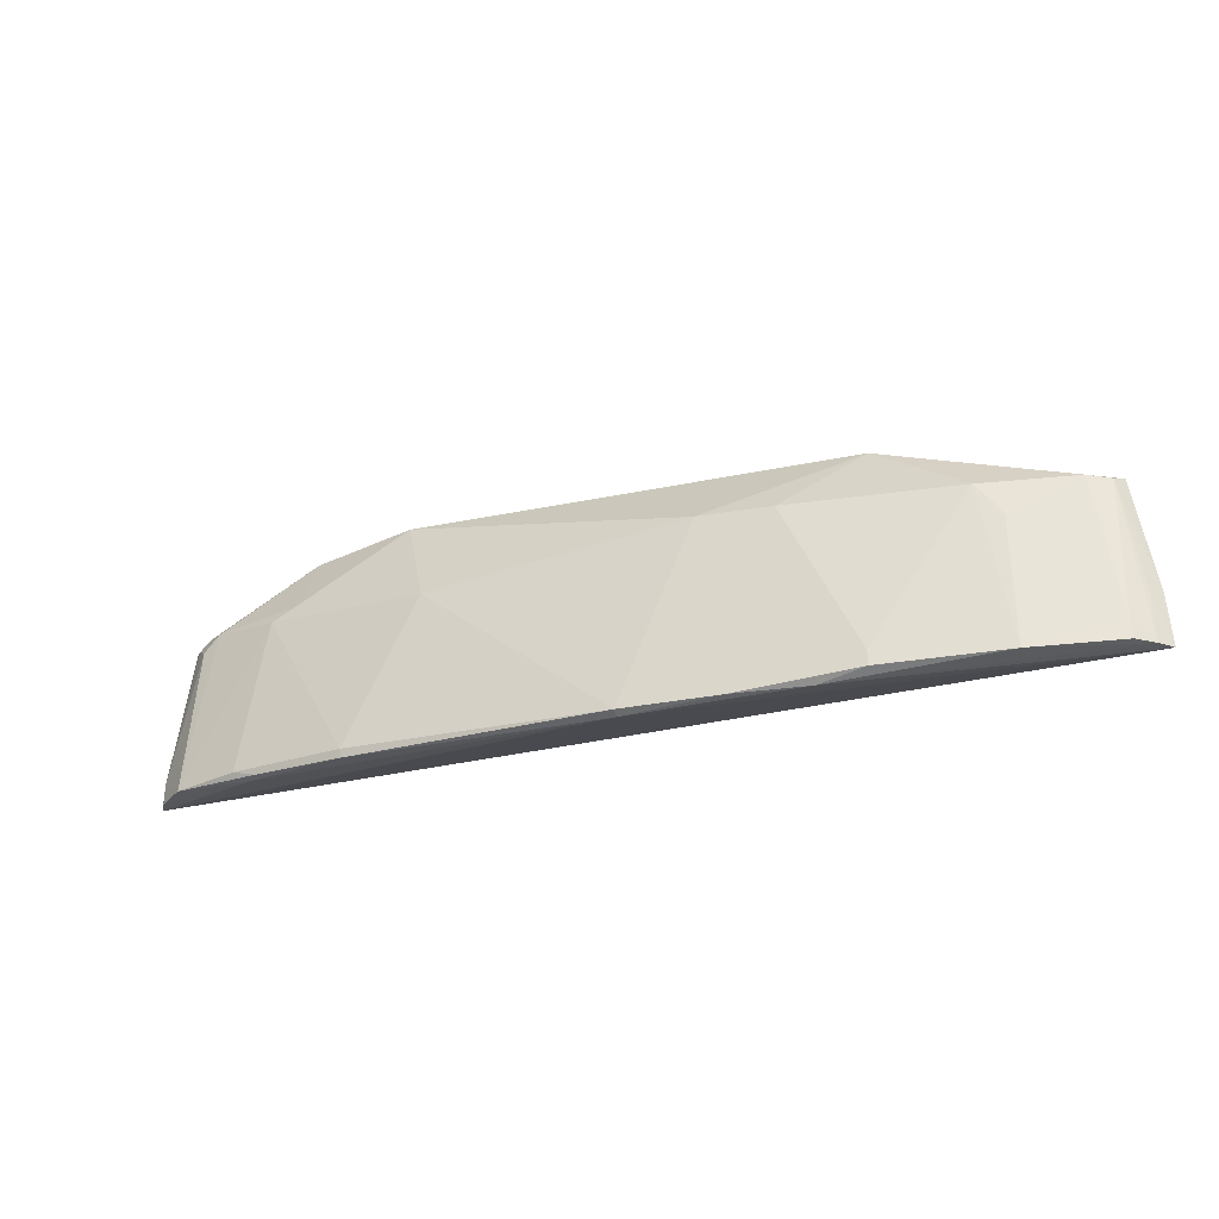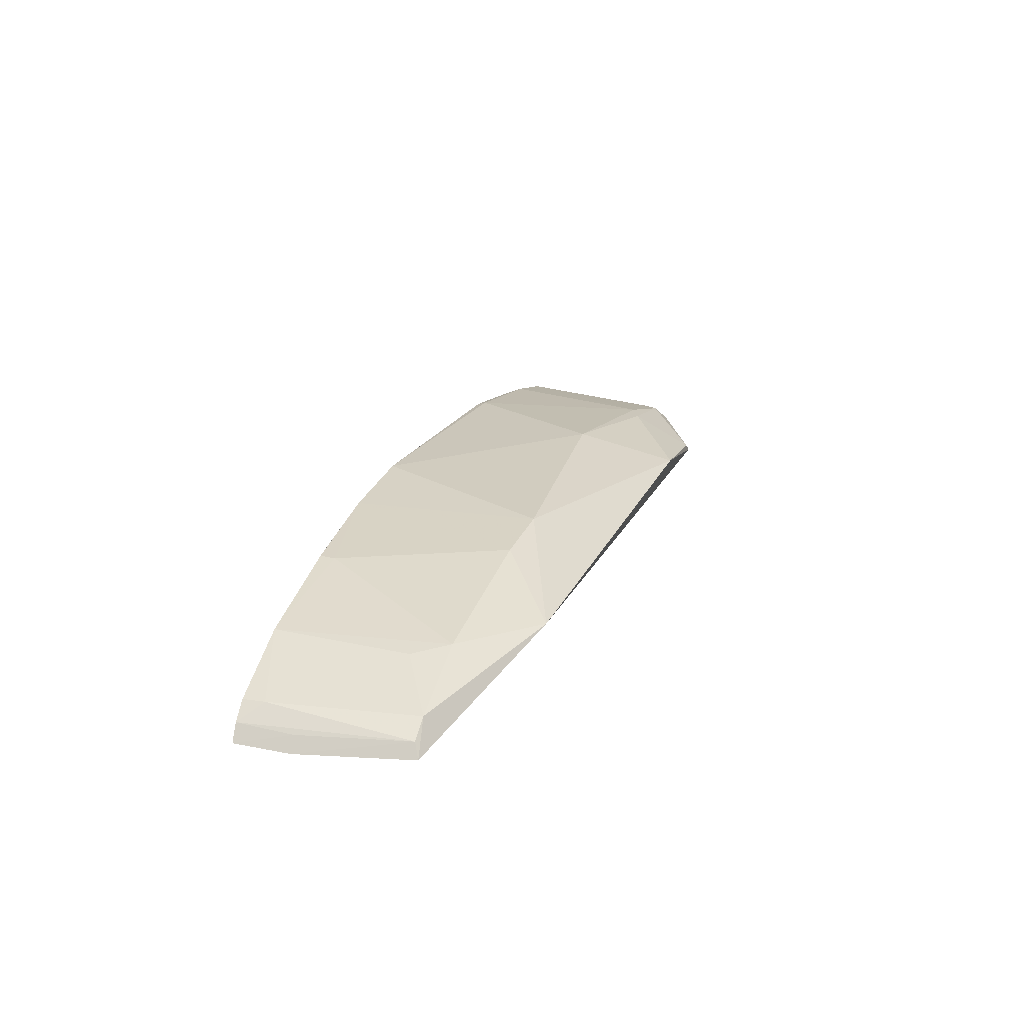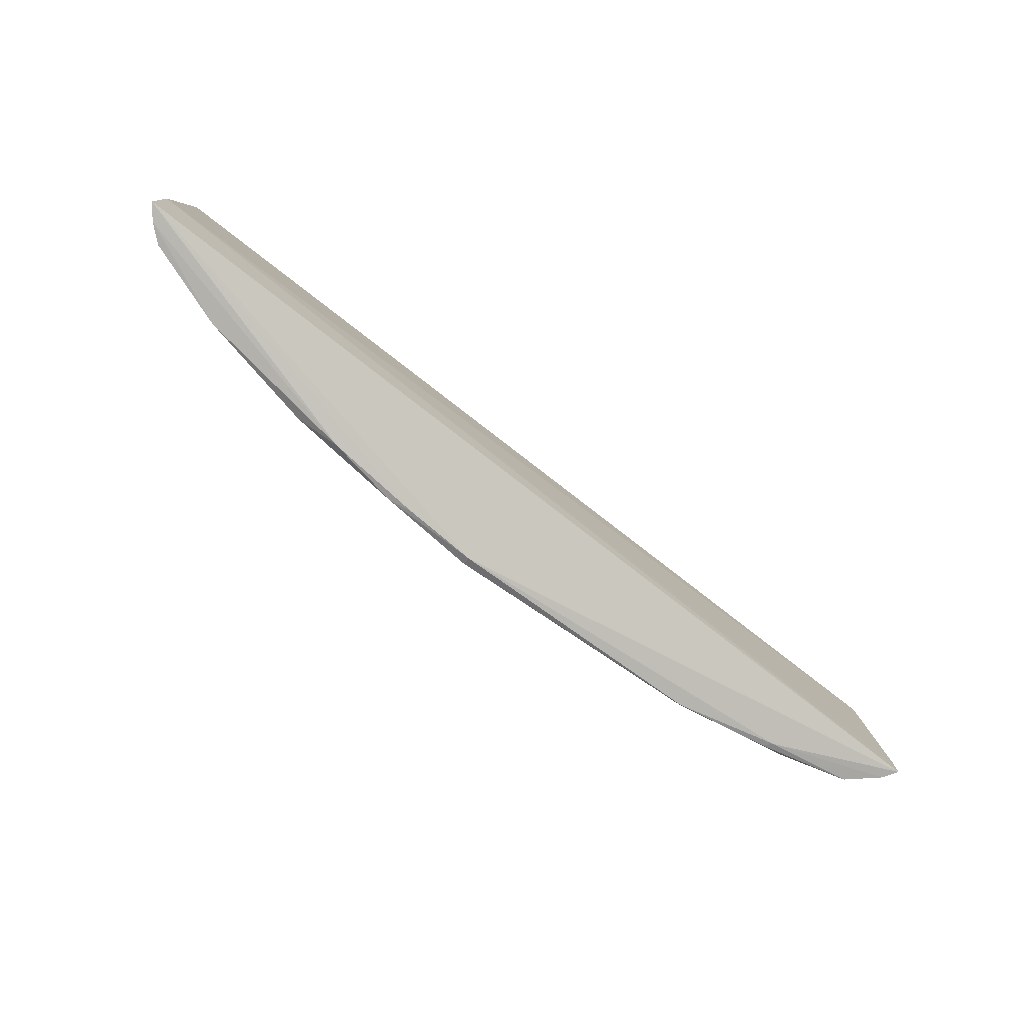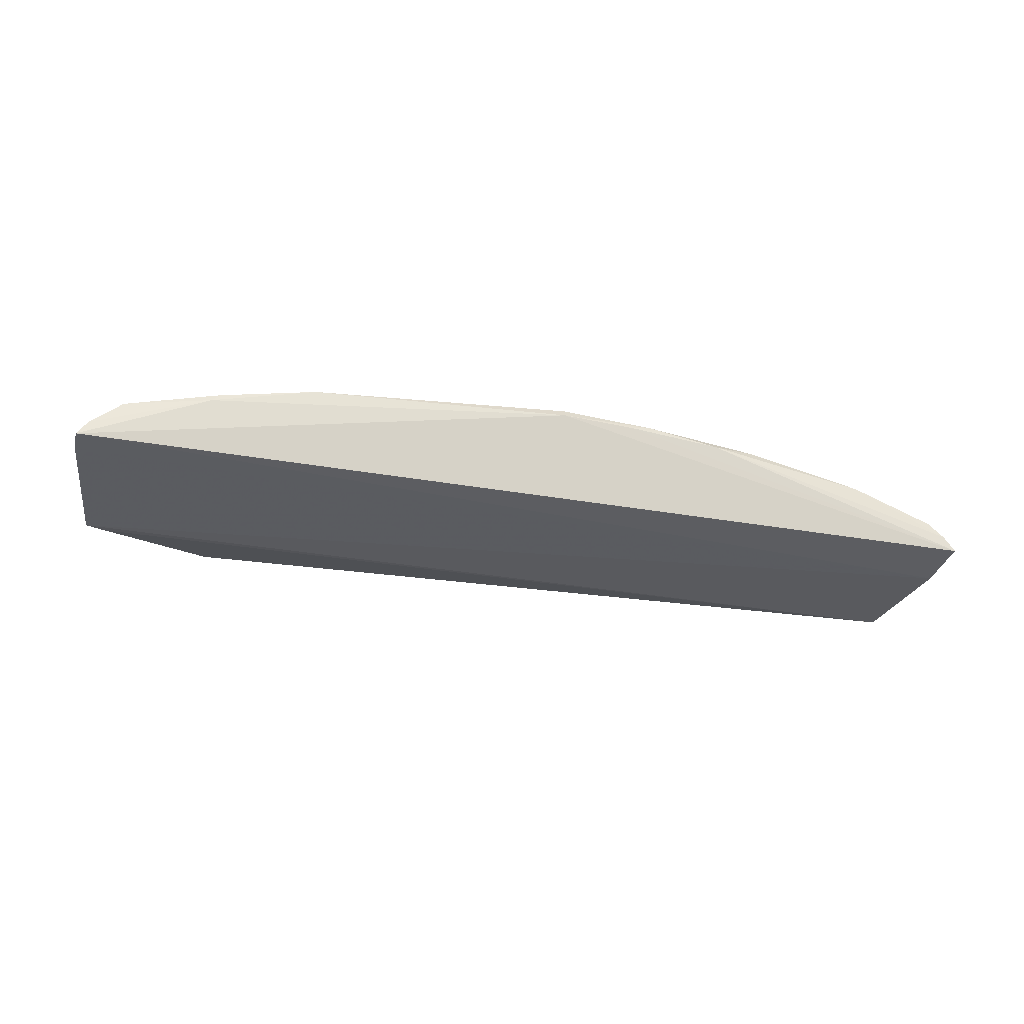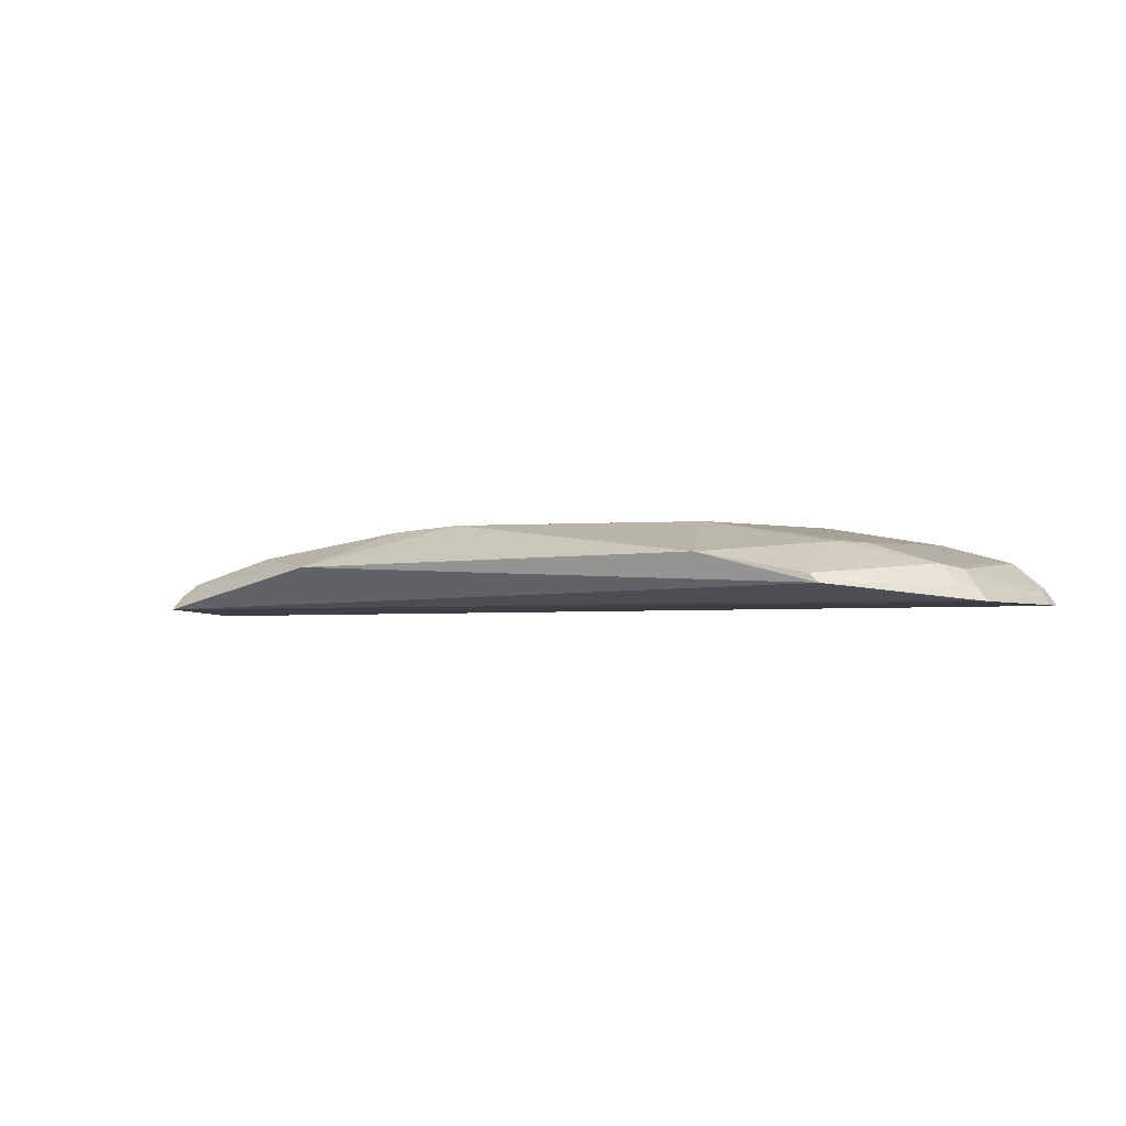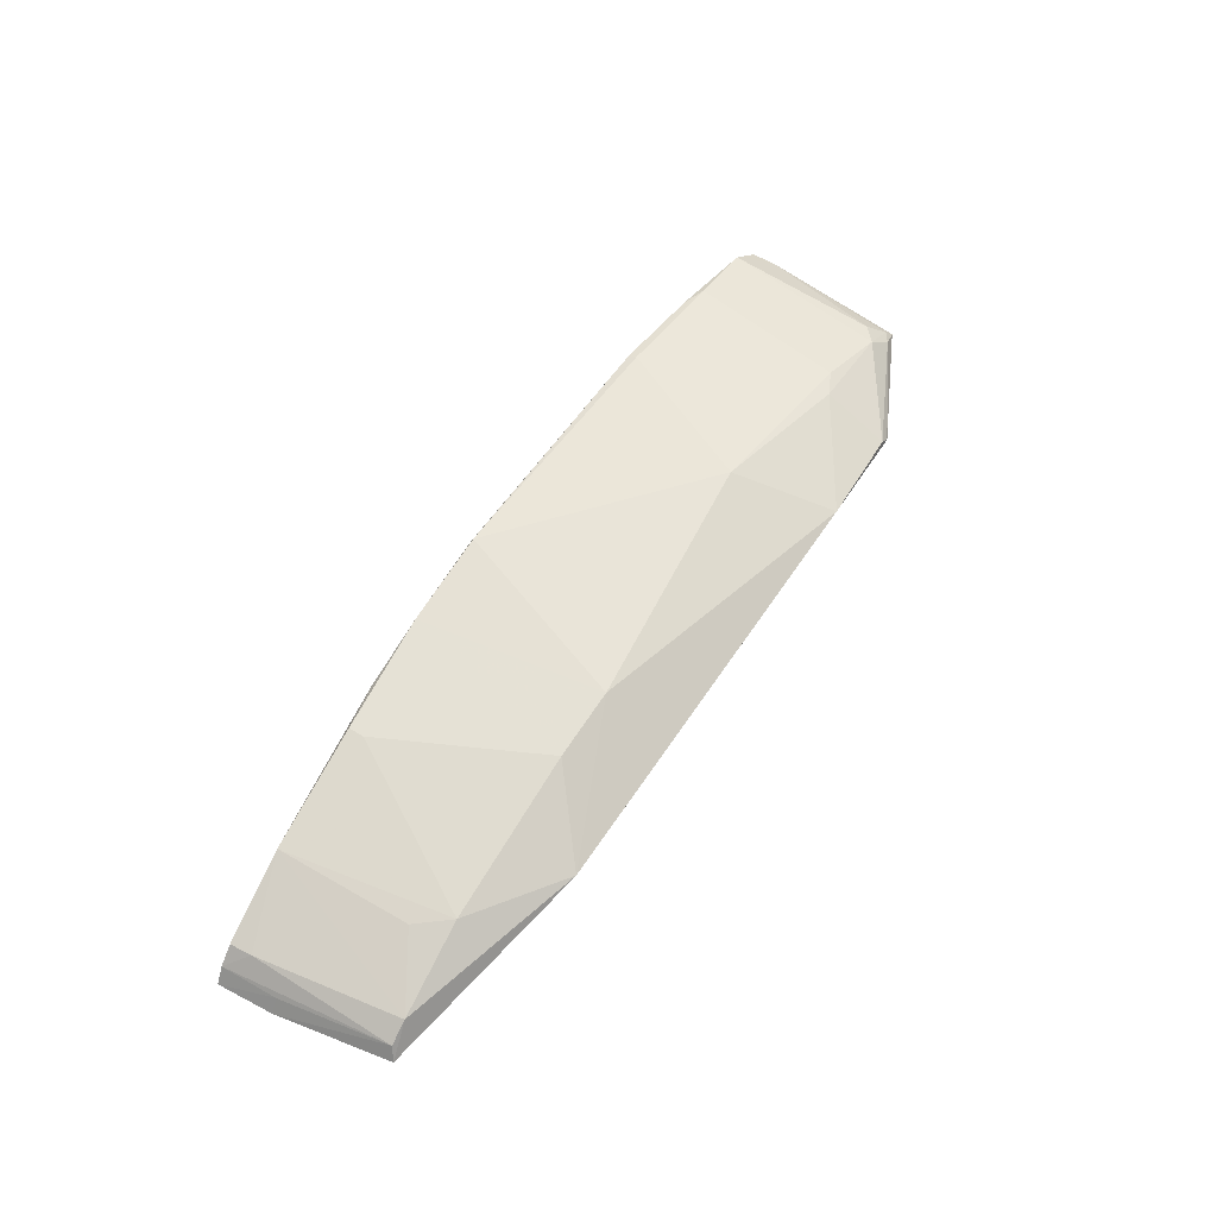
<metadata>
{"format":"obj","ext":"obj","renderer":"f3d","projection":"perspective","resolution":1024,"background":"white","views":[{"elev":-32.1,"azim":-158.8,"up":"+Z"},{"elev":23.4,"azim":-72.9,"up":"+Y"},{"elev":-77.9,"azim":-38.2,"up":"+Z"},{"elev":-33.7,"azim":165.0,"up":"+Y"},{"elev":-2.7,"azim":27.7,"up":"+Y"},{"elev":60.6,"azim":-59.7,"up":"+Y"}]}
</metadata>
<code>
v 0.04916 0.1083 0.05642
v 0.06876 0.1059 0.04785
v -0.002053 0.12 0.01692
v -0.06733 0.1082 0.01886
v -0.06634 0.1063 0.04445
v 0.07173 0.1058 0.02289
v 0.05184 0.1141 0.04501
v 0.06597 0.1061 0.04893
v -0.0483 0.1142 0.04312
v -0.001993 0.1188 0.01641
v -0.0691 0.106 0.01906
v 0.06227 0.1109 0.047
v 0.05524 0.1147 0.02158
v -0.03401 0.1179 0.01751
v -0.06182 0.1103 0.04363
v -0.01264 0.1184 0.04429
v -0.06506 0.1083 0.04358
v -0.02728 0.1173 0.01646
v -0.0687 0.1056 0.0273
v 0.03146 0.1128 0.05661
v 0.06533 0.1082 0.04848
v 0.06554 0.1118 0.02196
v 0.02667 0.1179 0.04171
v 0.03728 0.1175 0.01894
v -0.052 0.1145 0.01797
v -0.02333 0.1177 0.04375
v -0.01631 0.1191 0.01658
v -0.06464 0.1104 0.02205
v -0.06715 0.1076 0.02714
v 0.04817 0.1143 0.04663
v 0.04758 0.1097 0.05626
v -0.03485 0.1122 0.05279
v 0.06492 0.1103 0.04491
v 0.03739 0.1178 0.02014
v 0.05159 0.115 0.02033
v 0.05277 0.1138 0.02025
v -0.05184 0.1137 0.03806
v -0.03408 0.1178 0.0198
v -0.01312 0.1184 0.01635
v -0.06479 0.1104 0.0188
v 0.06746 0.1075 0.04721
v 0.07068 0.1074 0.02606
v 0.07019 0.1081 0.02261
v 0.07167 0.1058 0.02666
f 8 5 2
f 8 2 1
f 8 1 5
f 11 10 6
f 17 5 15
f 18 11 4
f 19 11 6
f 19 2 5
f 19 5 17
f 21 1 2
f 22 13 7
f 22 7 12
f 23 3 16
f 23 16 20
f 24 10 3
f 25 18 4
f 25 14 18
f 27 16 3
f 27 26 16
f 27 18 14
f 27 3 10
f 28 17 15
f 28 4 17
f 28 15 25
f 29 19 17
f 29 17 4
f 29 4 11
f 29 11 19
f 30 12 7
f 30 23 20
f 30 7 23
f 31 20 1
f 31 30 20
f 31 12 30
f 31 21 12
f 31 1 21
f 32 9 15
f 32 15 5
f 32 5 1
f 32 1 20
f 32 26 9
f 32 20 16
f 32 16 26
f 33 22 12
f 34 24 3
f 34 3 23
f 34 23 7
f 34 7 13
f 34 13 24
f 35 24 13
f 35 13 22
f 36 6 10
f 36 10 24
f 36 24 35
f 36 35 22
f 37 25 15
f 37 15 9
f 37 9 25
f 38 25 9
f 38 14 25
f 38 9 26
f 38 27 14
f 38 26 27
f 39 27 10
f 39 18 27
f 39 10 11
f 39 11 18
f 40 28 25
f 40 25 4
f 40 4 28
f 41 21 2
f 41 33 12
f 41 12 21
f 42 22 33
f 42 33 41
f 42 41 2
f 43 36 22
f 43 6 36
f 43 42 6
f 43 22 42
f 44 42 2
f 44 6 42
f 44 19 6
f 44 2 19

</code>
